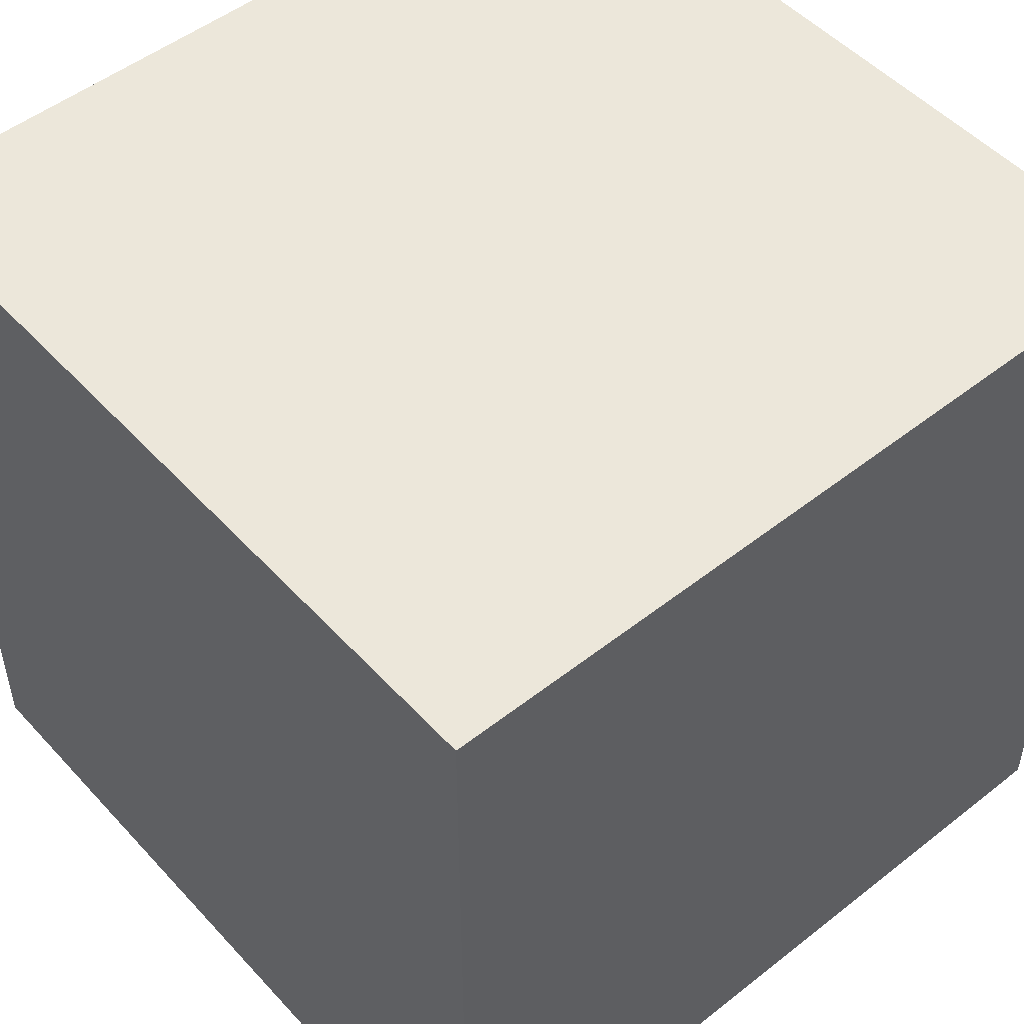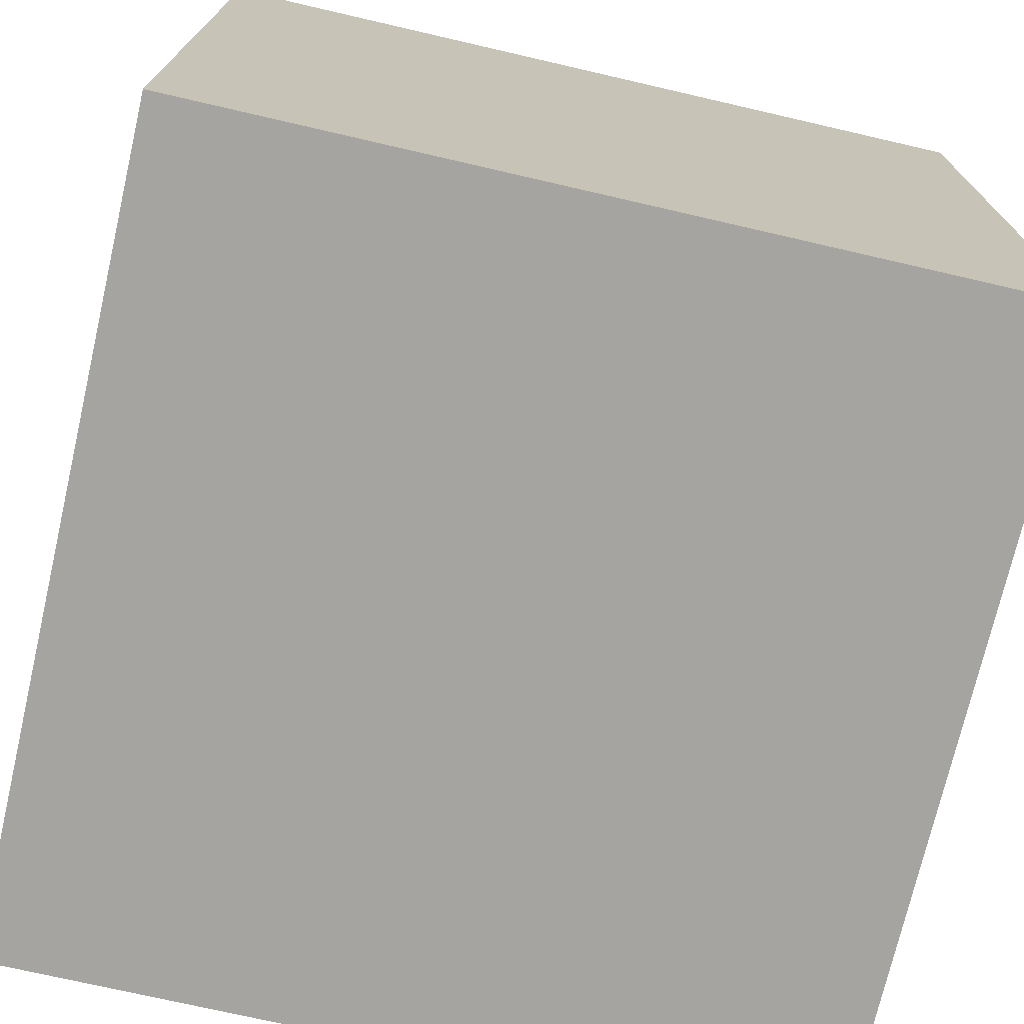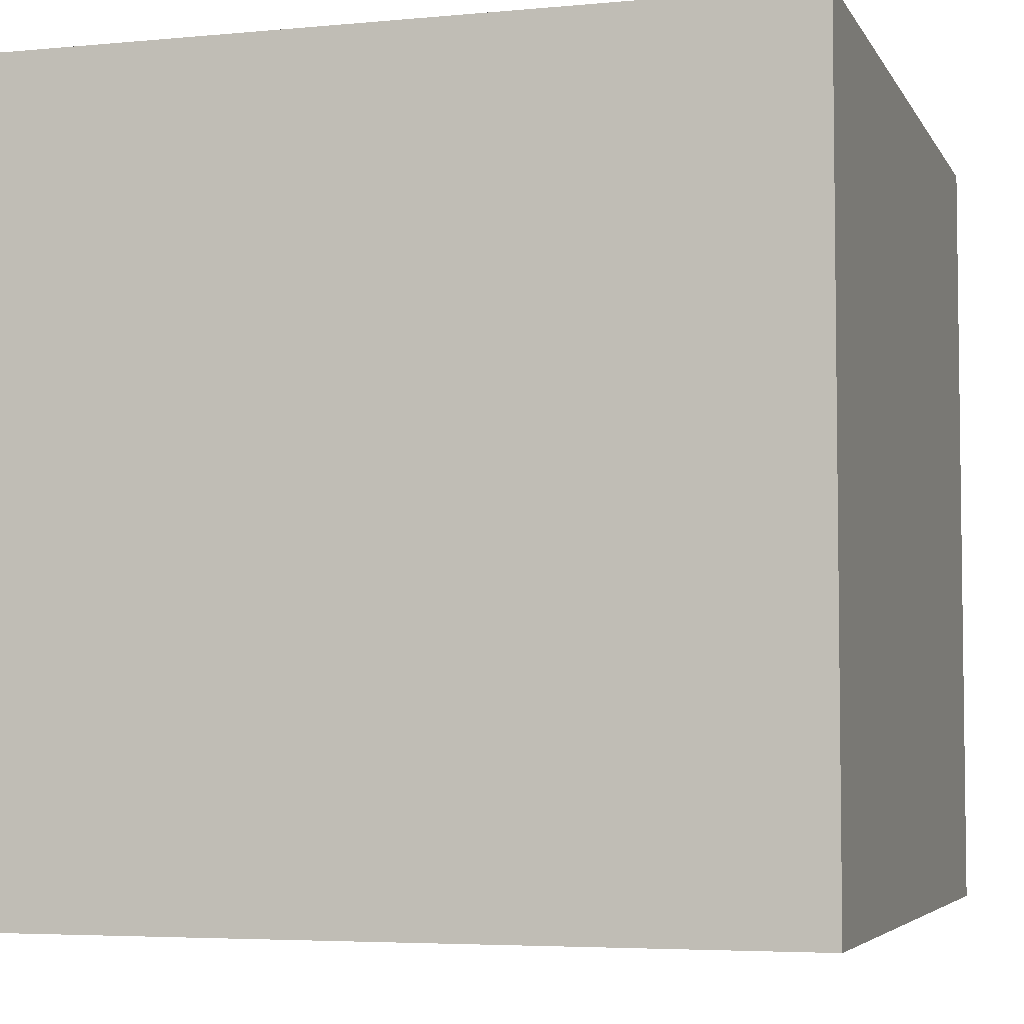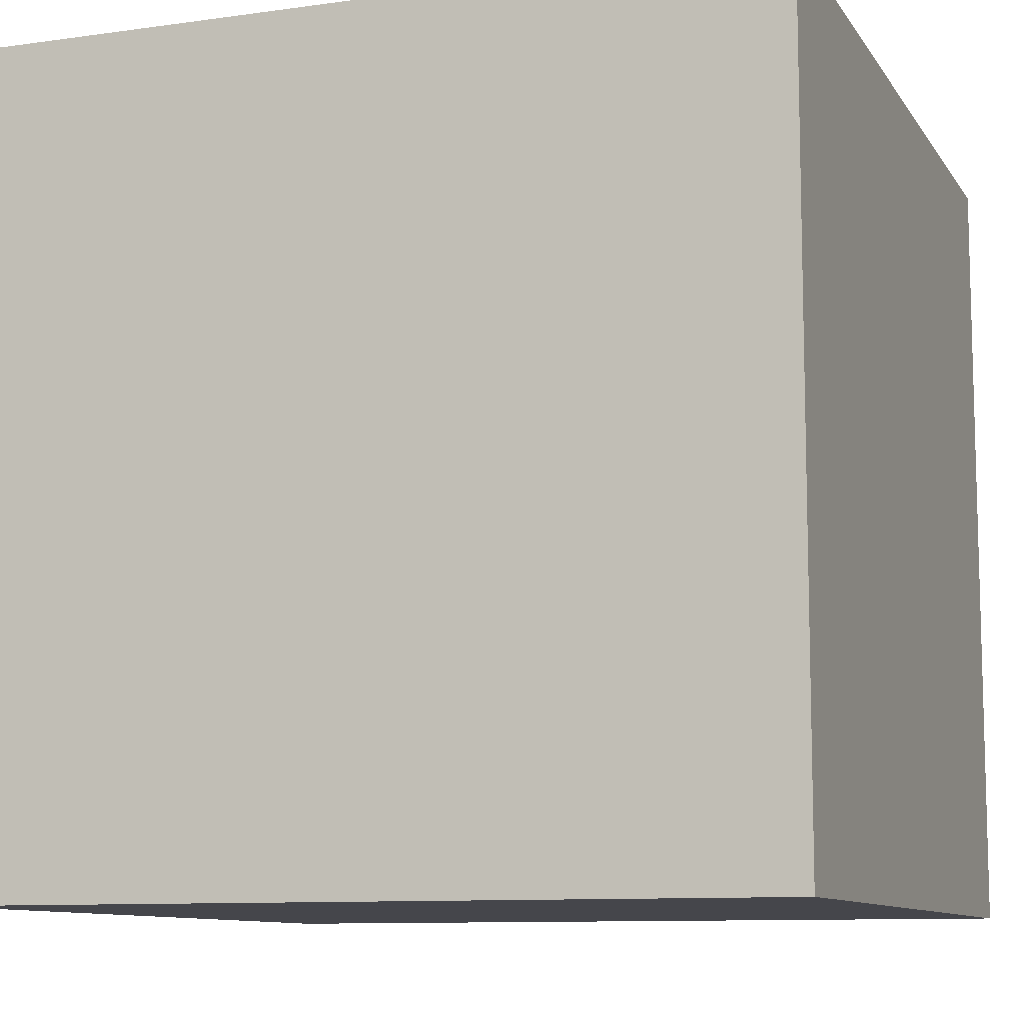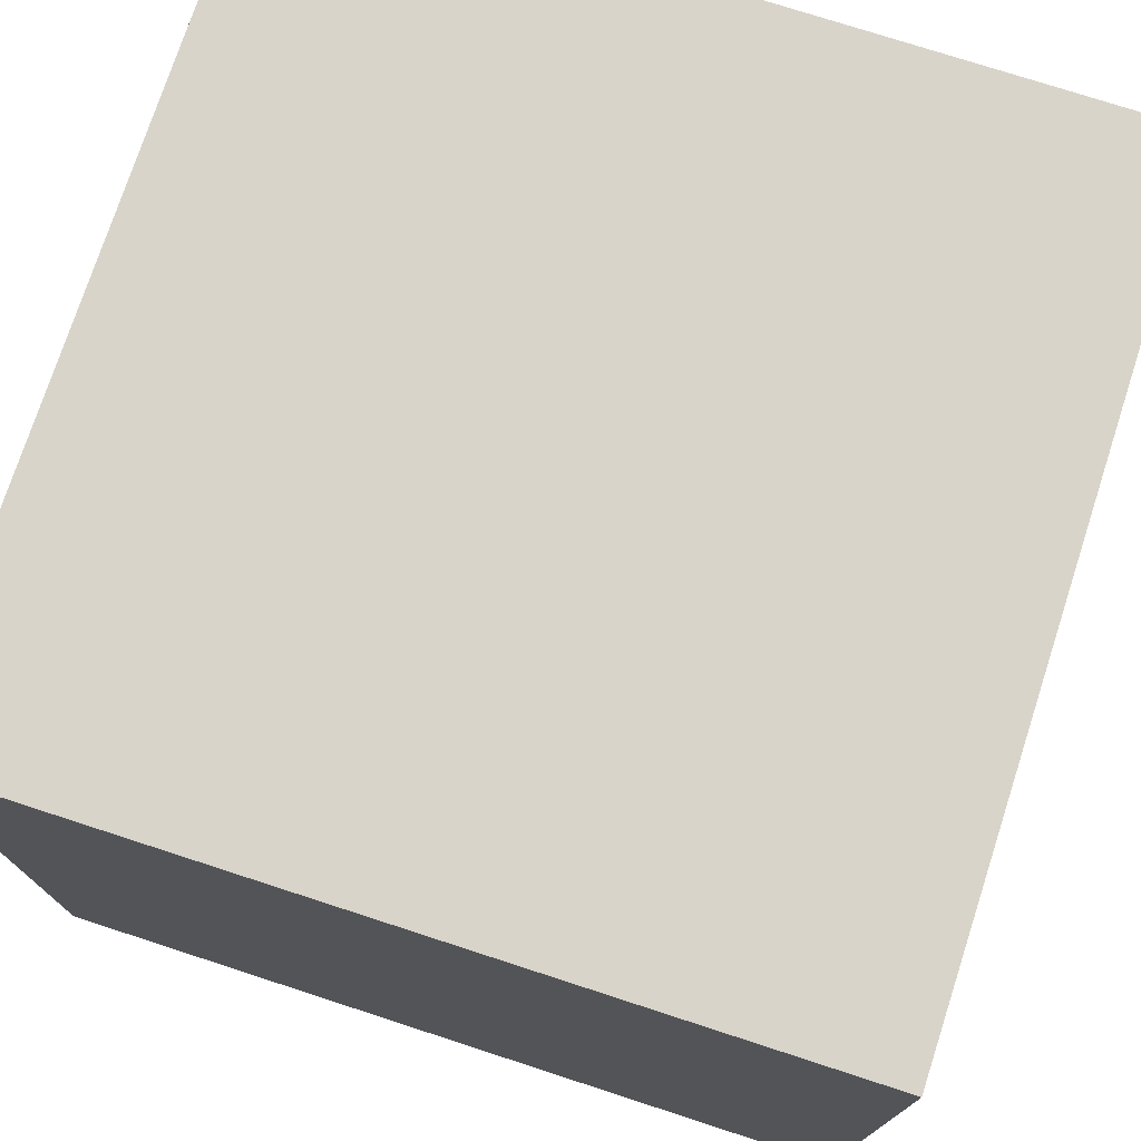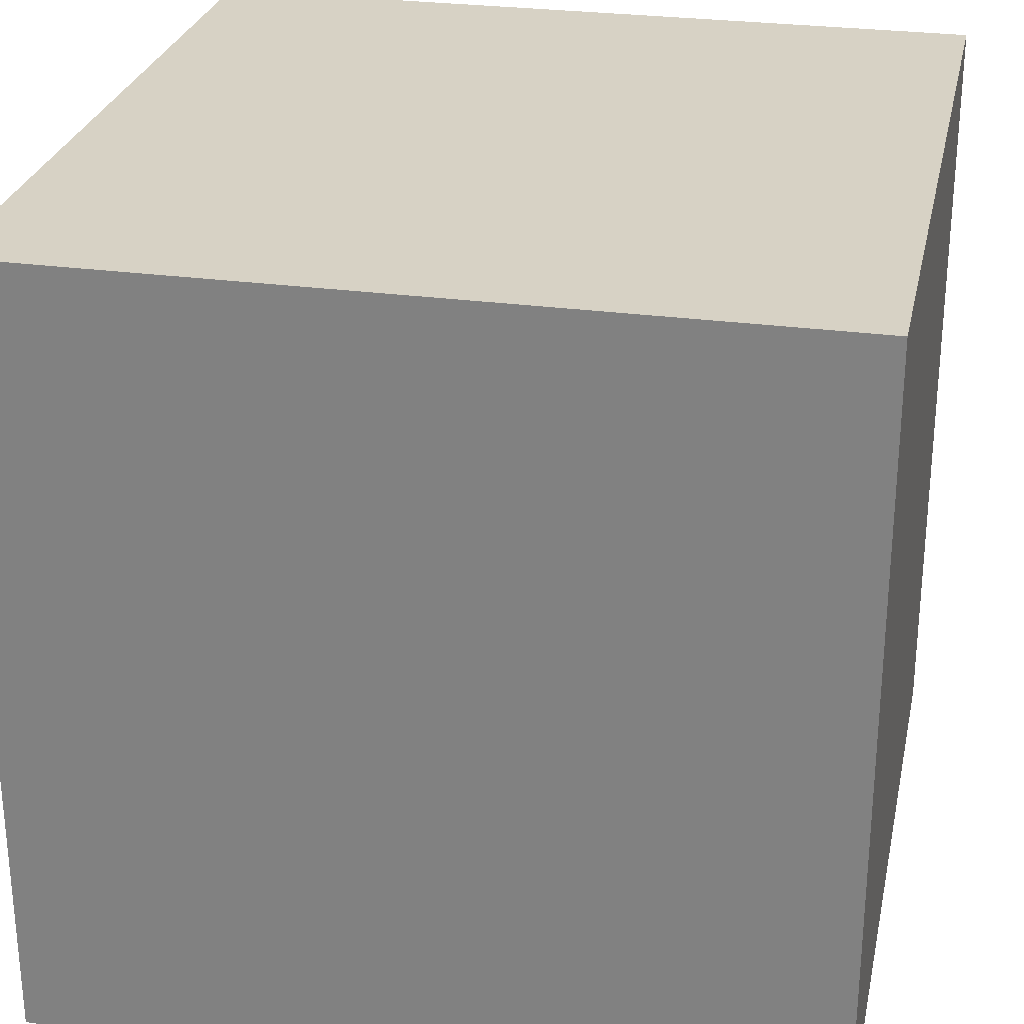
<metadata>
{"format":"obj","ext":"obj","renderer":"f3d","projection":"perspective","resolution":1024,"background":"white","views":[{"elev":50.5,"azim":-40.7,"up":"+Z"},{"elev":-73.2,"azim":-103.0,"up":"+Y"},{"elev":-4.8,"azim":-73.2,"up":"+Y"},{"elev":-10.0,"azim":-160.1,"up":"+Z"},{"elev":75.2,"azim":108.0,"up":"+Z"},{"elev":27.4,"azim":-78.1,"up":"+Z"}]}
</metadata>
<code>
g Cube.745
v -1 -1 1
v -1 -1 -1
v -1 1 -1
v -1 1 1
v -1 -1 -1
v 1 -1 -1
v 1 1 -1
v -1 1 -1
v 1 -1 -1
v 1 -1 1
v 1 1 1
v 1 1 -1
v 1 -1 1
v -1 -1 1
v -1 1 1
v 1 1 1
v -1 -1 -1
v -1 -1 1
v 1 -1 1
v 1 -1 -1
v 1 1 -1
v 1 1 1
v -1 1 1
v -1 1 -1
g Cube.745_0
f 3 2 1
f 4 3 1
f 7 6 5
f 8 7 5
f 11 10 9
f 12 11 9
f 15 14 13
f 16 15 13
f 19 18 17
f 20 19 17
f 23 22 21
f 24 23 21

</code>
